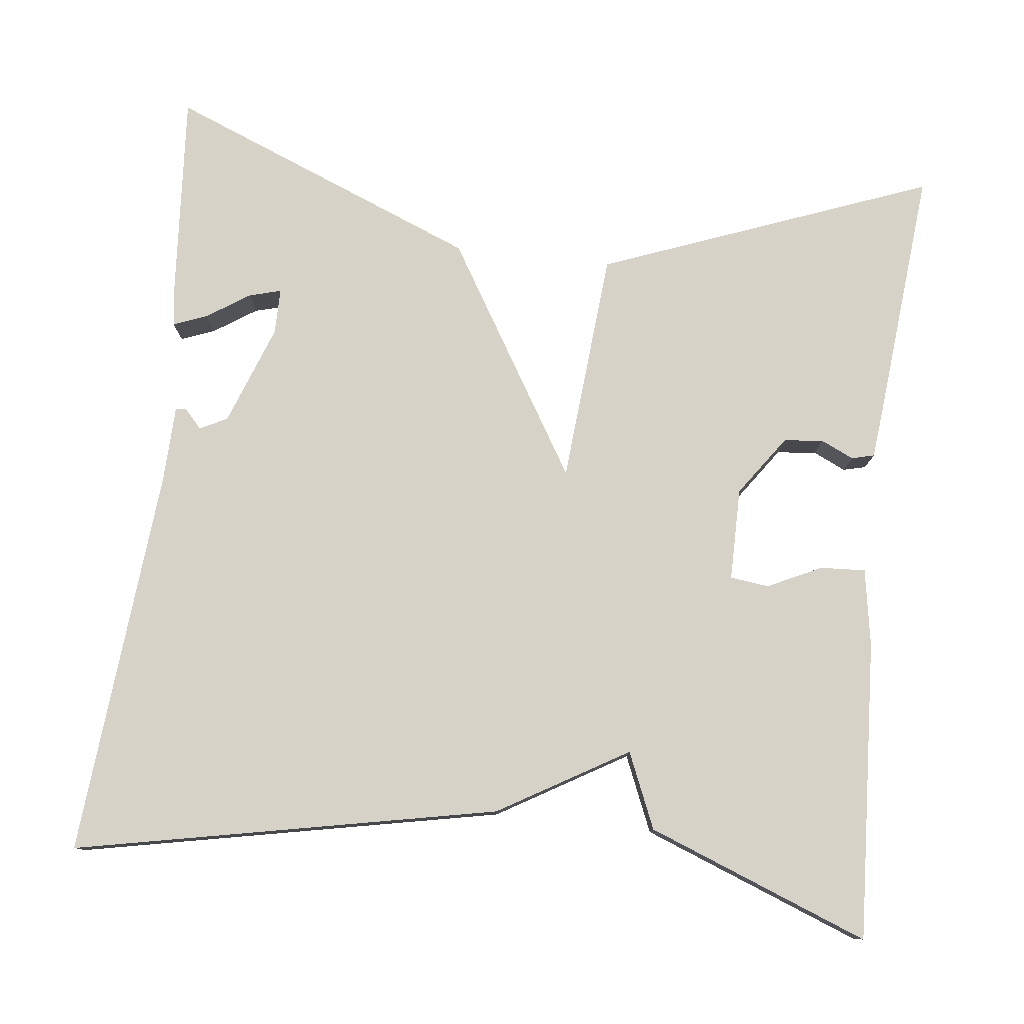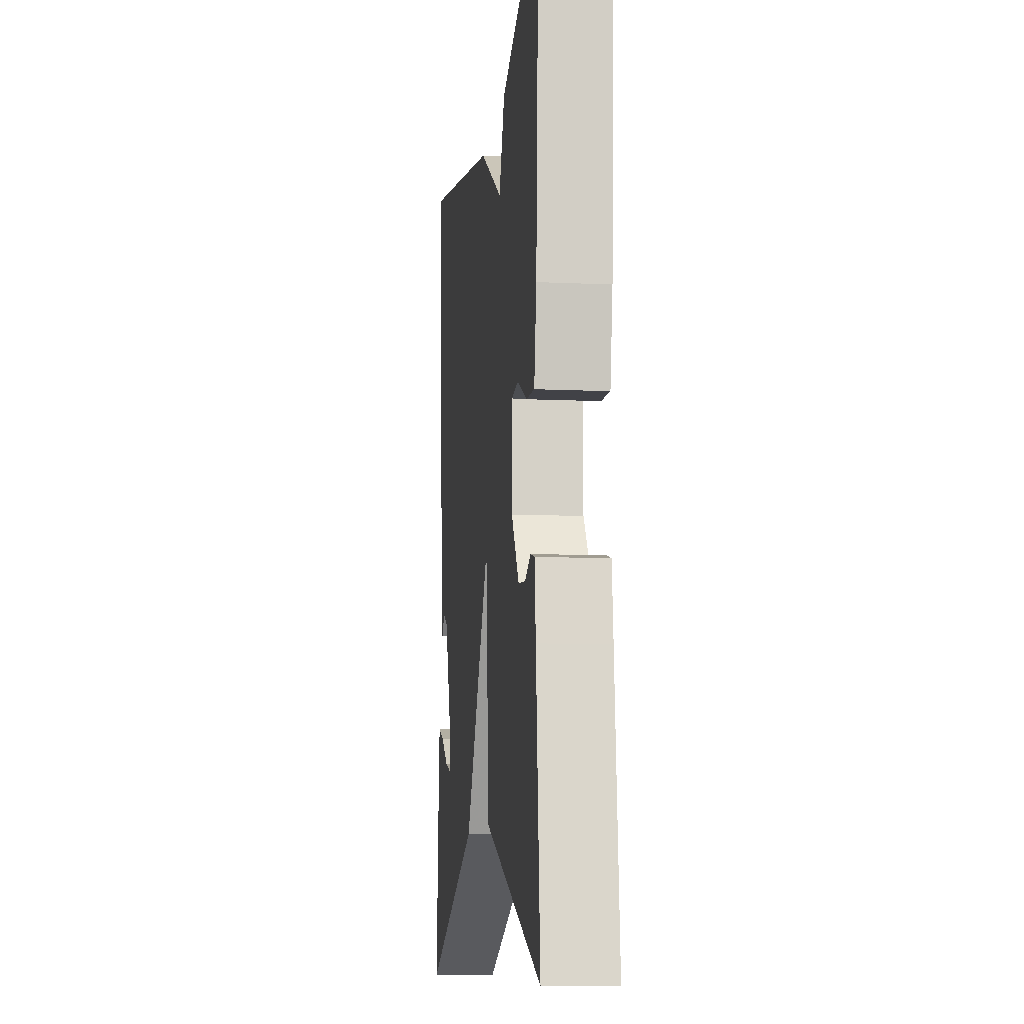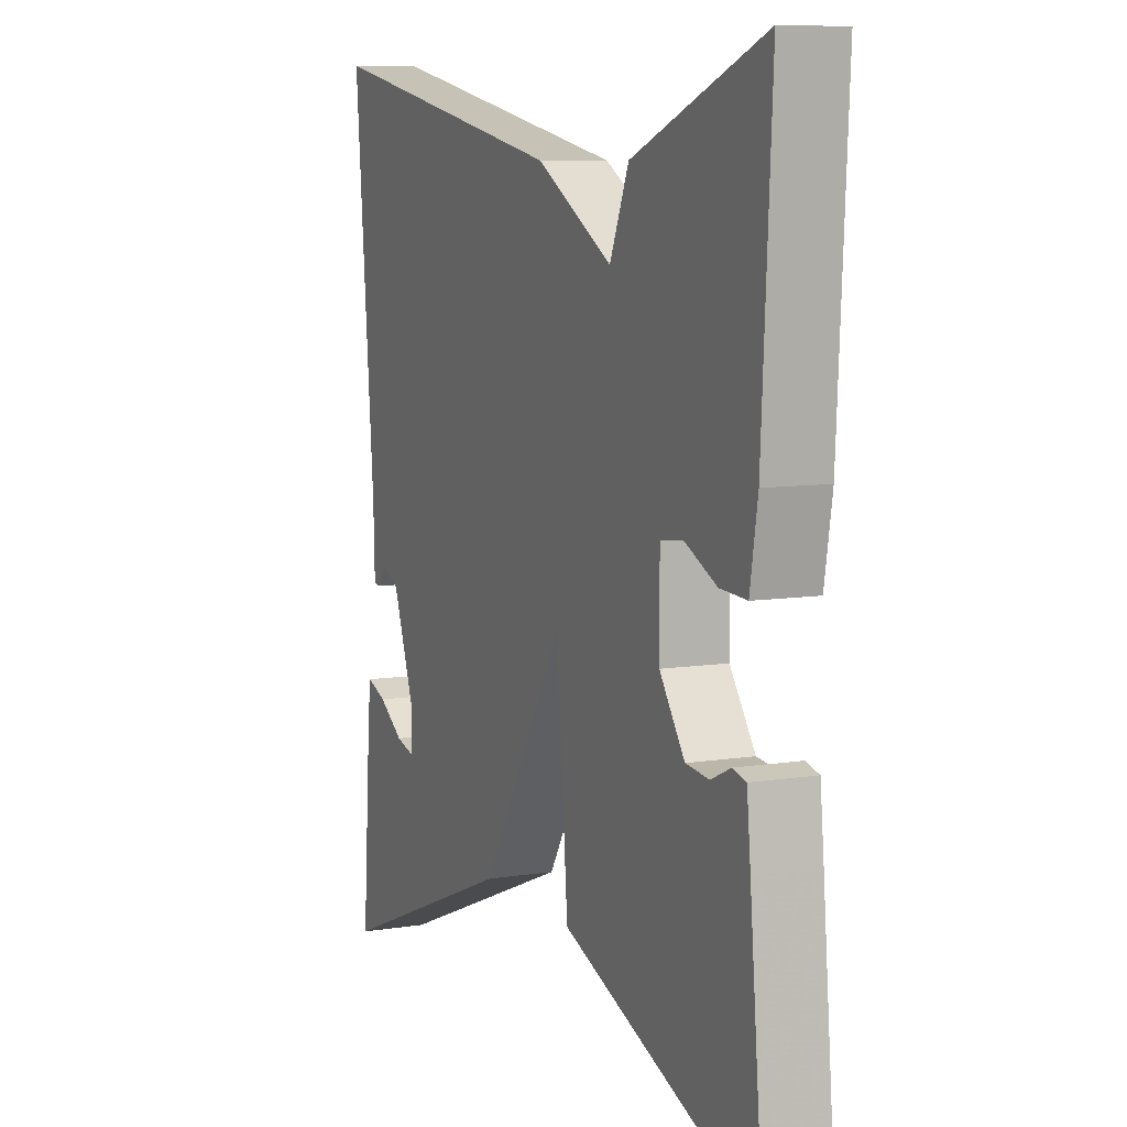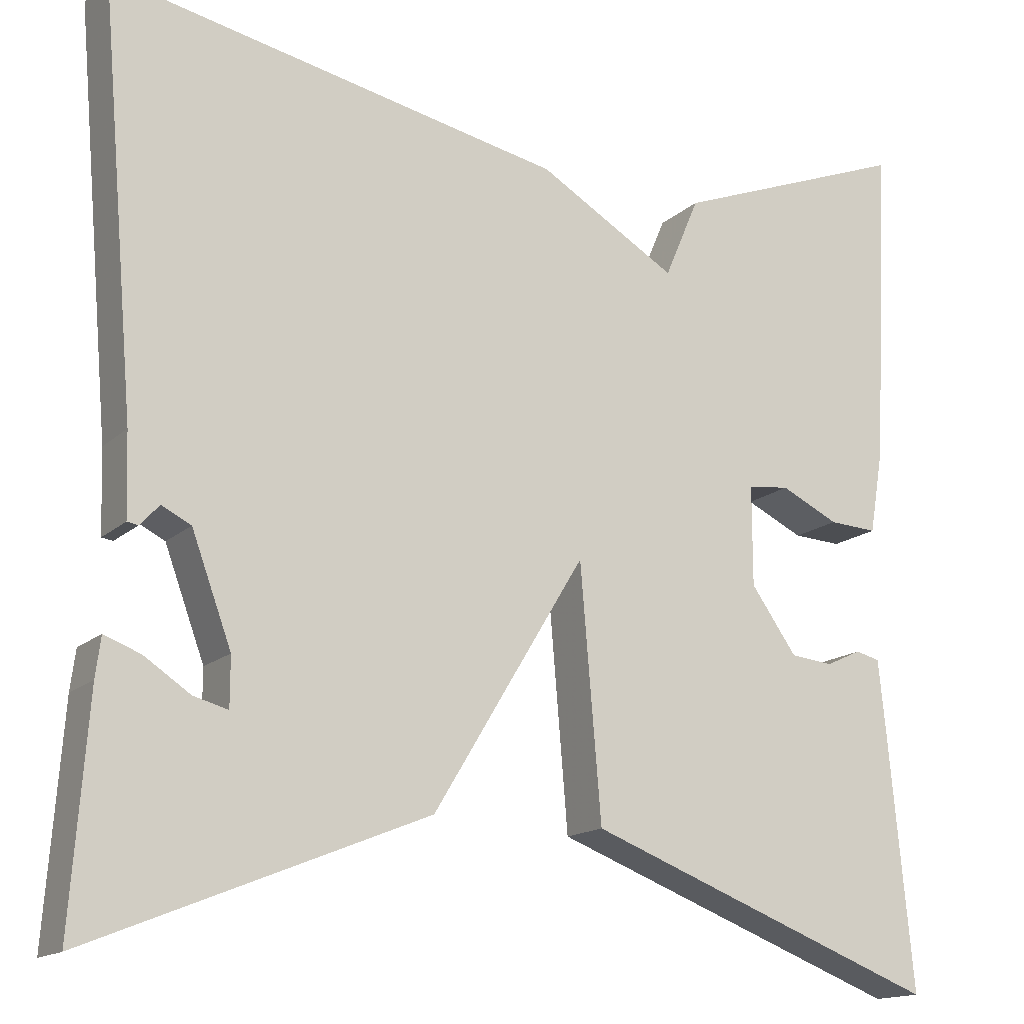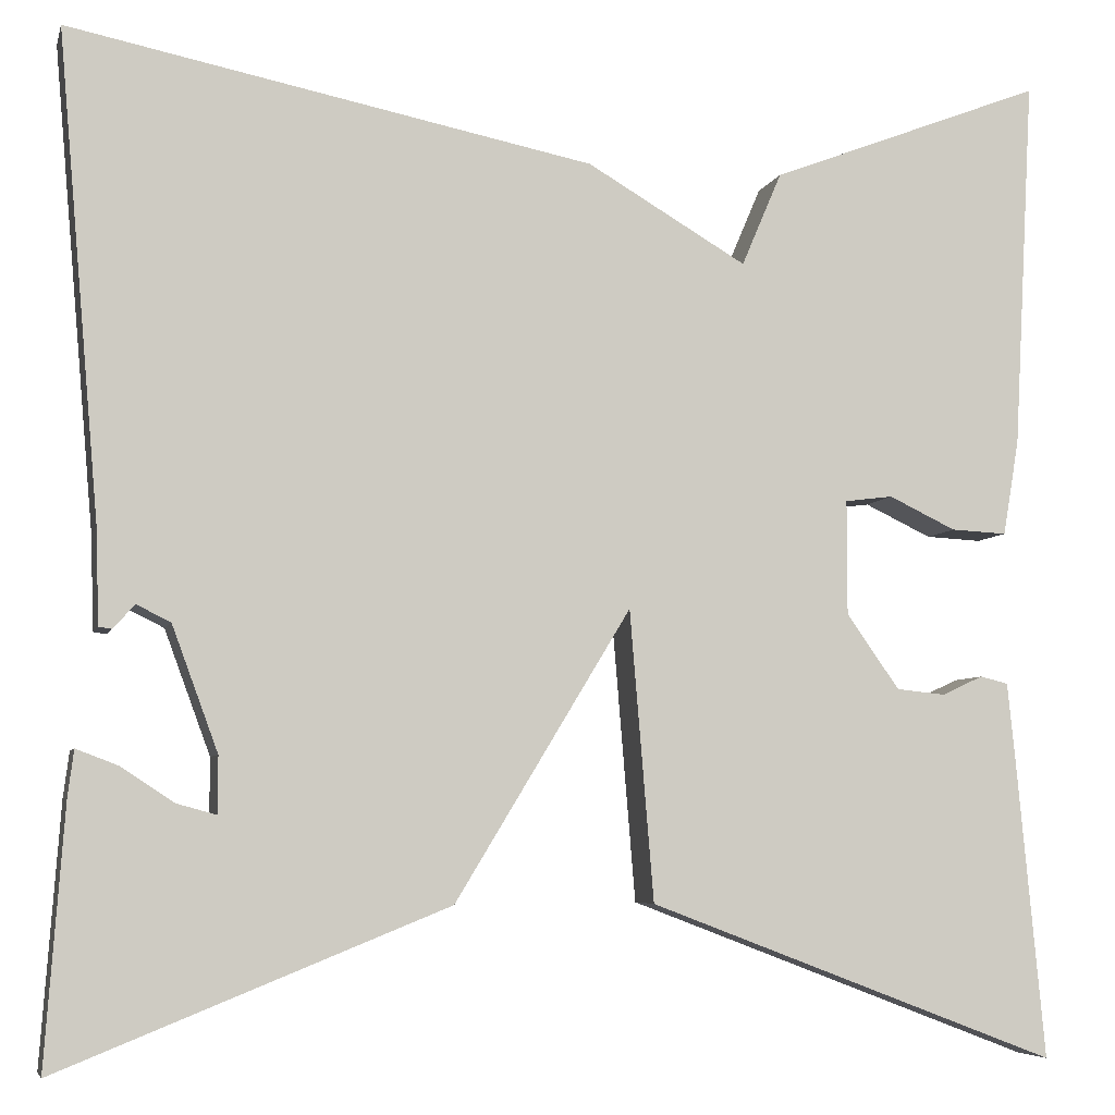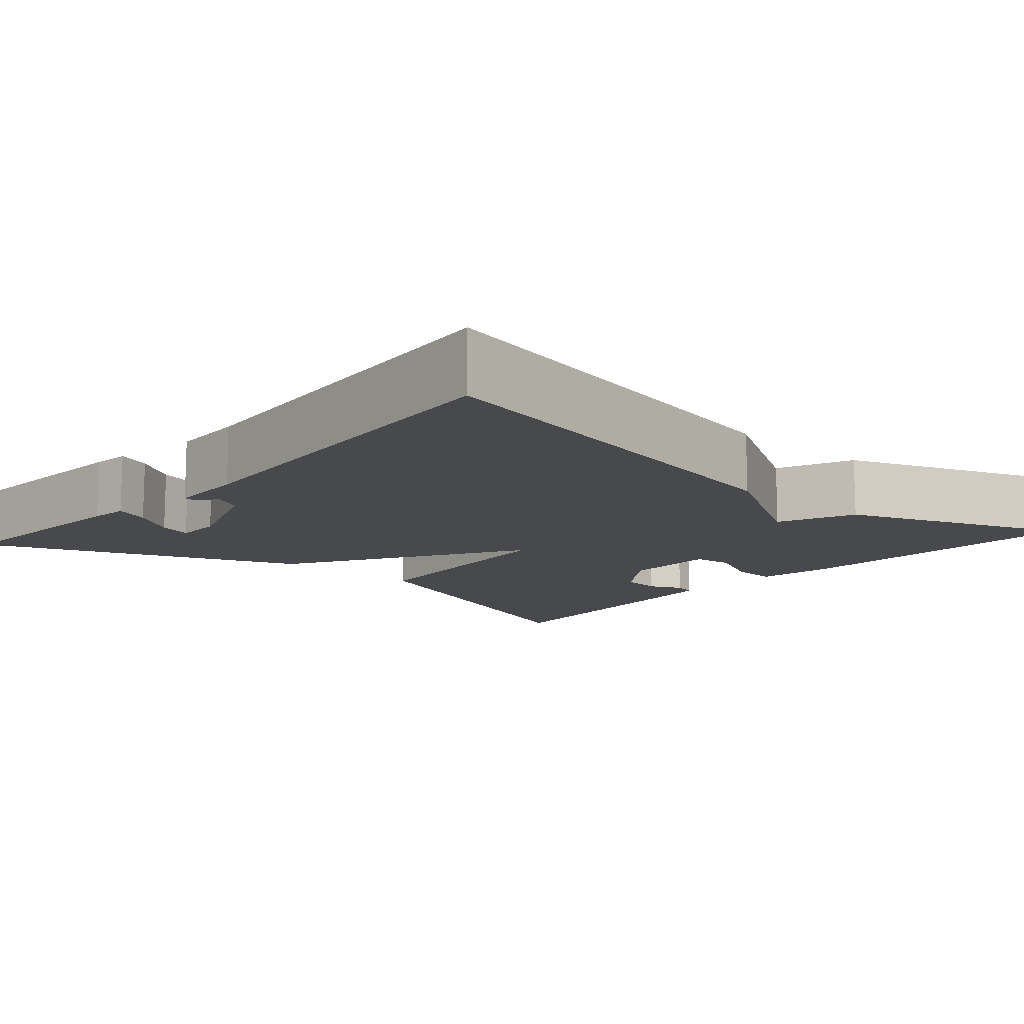
<metadata>
{"format":"obj","ext":"obj","renderer":"f3d","projection":"perspective","resolution":1024,"background":"white","views":[{"elev":78.6,"azim":6.5,"up":"+Y"},{"elev":-9.9,"azim":83.2,"up":"+Z"},{"elev":8.2,"azim":66.4,"up":"+Z"},{"elev":-15.4,"azim":-29.6,"up":"+Z"},{"elev":-5.8,"azim":-13.6,"up":"+Z"},{"elev":-12.2,"azim":-41.4,"up":"+Y"}]}
</metadata>
<code>
v -0.5 0.07 -0.5
v -0.481 0.07 -0.241
v -0.475 0.07 -0.195
v -0.433 0.07 -0.211
v -0.38 0.07 -0.246
v -0.34 0.07 -0.257
v -0.34 0.07 -0.2
v -0.386 0.07 -0.075
v -0.42 0.07 -0.058
v -0.442 0.07 -0.082
v -0.455 0.07 -0.08
v -0.458 0.07 0.015
v -0.5 0.07 0.5
v 0.025 0.07 0.394
v 0.185 0.07 0.3
v 0.225 0.07 0.394
v 0.5 0.07 0.5
v 0.48 0.07 0.128
v 0.464 0.07 0.032
v 0.408 0.07 0.035
v 0.341 0.07 0.067
v 0.293 0.07 0.061
v 0.293 0.07 -0.054
v 0.346 0.07 -0.129
v 0.395 0.07 -0.134
v 0.436 0.07 -0.115
v 0.464 0.07 -0.122
v 0.472 0.07 -0.201
v 0.5 0.07 -0.5
v 0.089 0.07 -0.343
v 0.065 0.07 -0.053
v -0.111 0.07 -0.343
v -0.5 0 -0.5
v -0.481 0 -0.241
v -0.475 0 -0.195
v -0.433 0 -0.211
v -0.38 0 -0.246
v -0.34 0 -0.257
v -0.34 0 -0.2
v -0.386 0 -0.075
v -0.42 0 -0.058
v -0.442 0 -0.082
v -0.455 0 -0.08
v -0.458 0 0.015
v -0.5 0 0.5
v 0.025 0 0.394
v 0.185 0 0.3
v 0.225 0 0.394
v 0.5 0 0.5
v 0.48 0 0.128
v 0.464 0 0.032
v 0.408 0 0.035
v 0.341 0 0.067
v 0.293 0 0.061
v 0.293 0 -0.054
v 0.346 0 -0.129
v 0.395 0 -0.134
v 0.436 0 -0.115
v 0.464 0 -0.122
v 0.472 0 -0.201
v 0.5 0 -0.5
v 0.089 0 -0.343
v 0.065 0 -0.053
v -0.111 0 -0.343
f 31 32 1
f 28 29 30 31
f 25 26 27 28
f 24 25 28
f 24 28 31
f 23 24 31
f 22 23 31
f 19 20 21
f 18 19 21
f 17 18 21
f 16 17 21
f 15 16 21
f 15 21 22
f 14 15 22
f 13 14 22
f 12 13 22
f 9 10 11 12
f 12 22 31
f 9 12 31
f 8 9 31
f 3 4 5
f 2 3 5
f 1 2 5
f 1 5 6
f 31 1 6
f 7 8 31
f 6 7 31
f 33 64 63
f 63 62 61 60
f 60 59 58 57
f 60 57 56
f 63 60 56
f 63 56 55
f 63 55 54
f 53 52 51
f 53 51 50
f 53 50 49
f 53 49 48
f 53 48 47
f 54 53 47
f 54 47 46
f 54 46 45
f 54 45 44
f 44 43 42 41
f 63 54 44
f 63 44 41
f 63 41 40
f 37 36 35
f 37 35 34
f 37 34 33
f 38 37 33
f 38 33 63
f 63 40 39
f 63 39 38
f 1 33 34 2
f 2 34 35 3
f 3 35 36 4
f 4 36 37 5
f 5 37 38 6
f 6 38 39 7
f 7 39 40 8
f 8 40 41 9
f 9 41 42 10
f 10 42 43 11
f 11 43 44 12
f 12 44 45 13
f 13 45 46 14
f 14 46 47 15
f 15 47 48 16
f 16 48 49 17
f 17 49 50 18
f 18 50 51 19
f 19 51 52 20
f 20 52 53 21
f 21 53 54 22
f 22 54 55 23
f 23 55 56 24
f 24 56 57 25
f 25 57 58 26
f 26 58 59 27
f 27 59 60 28
f 28 60 61 29
f 29 61 62 30
f 30 62 63 31
f 31 63 64 32
f 32 64 33 1

</code>
